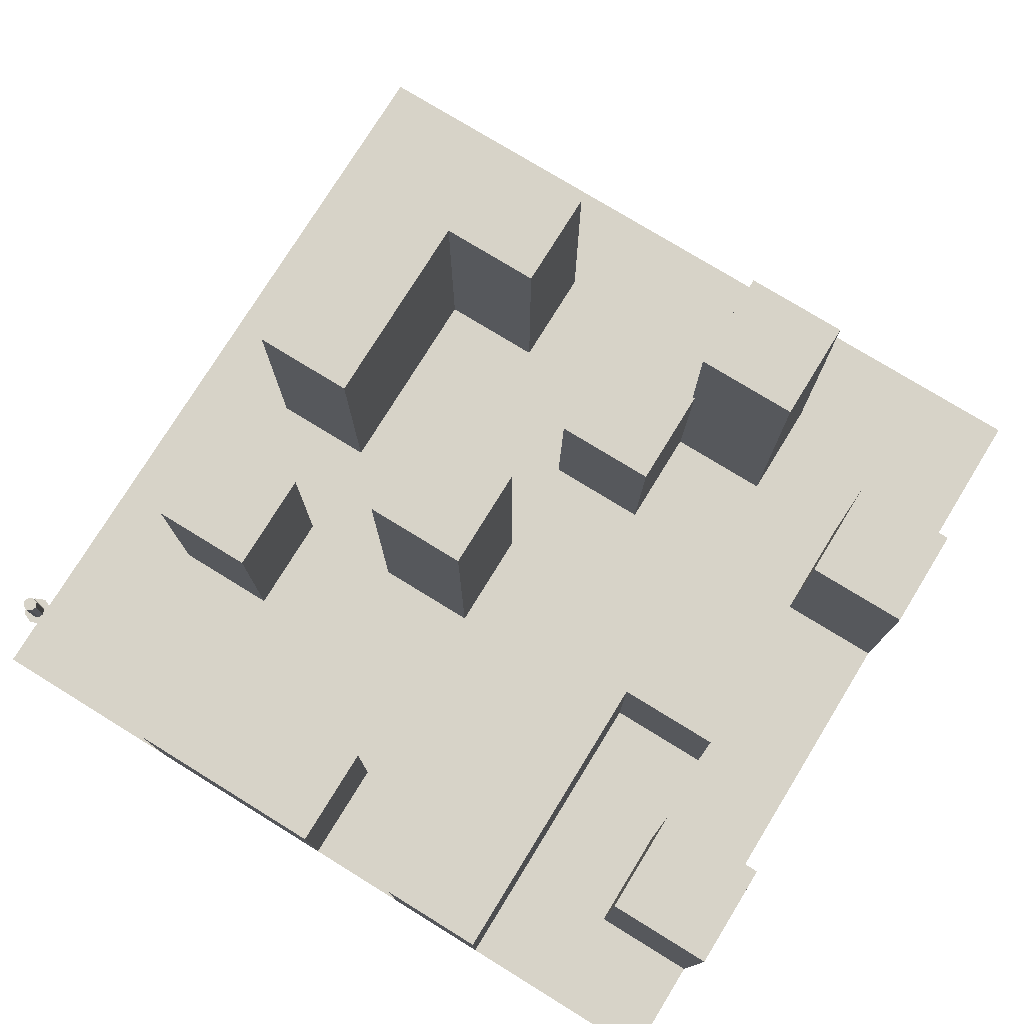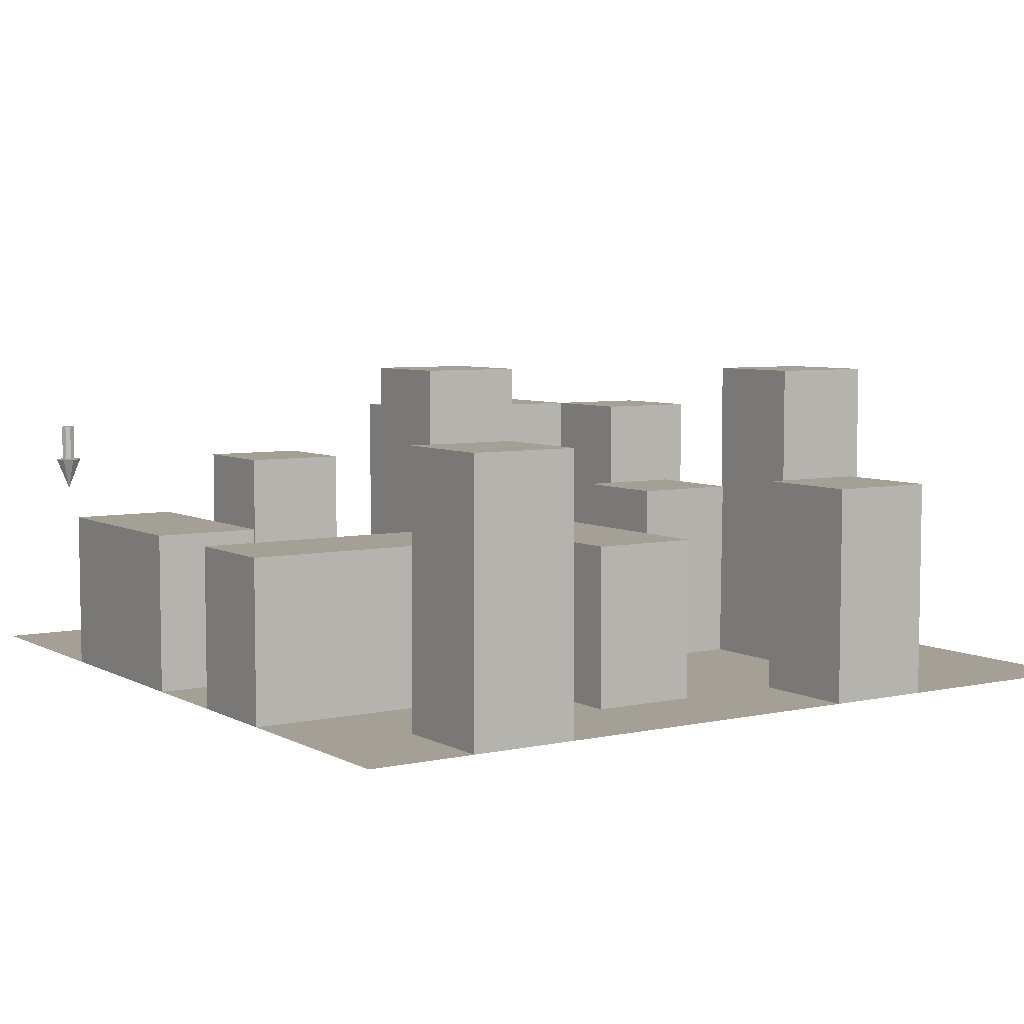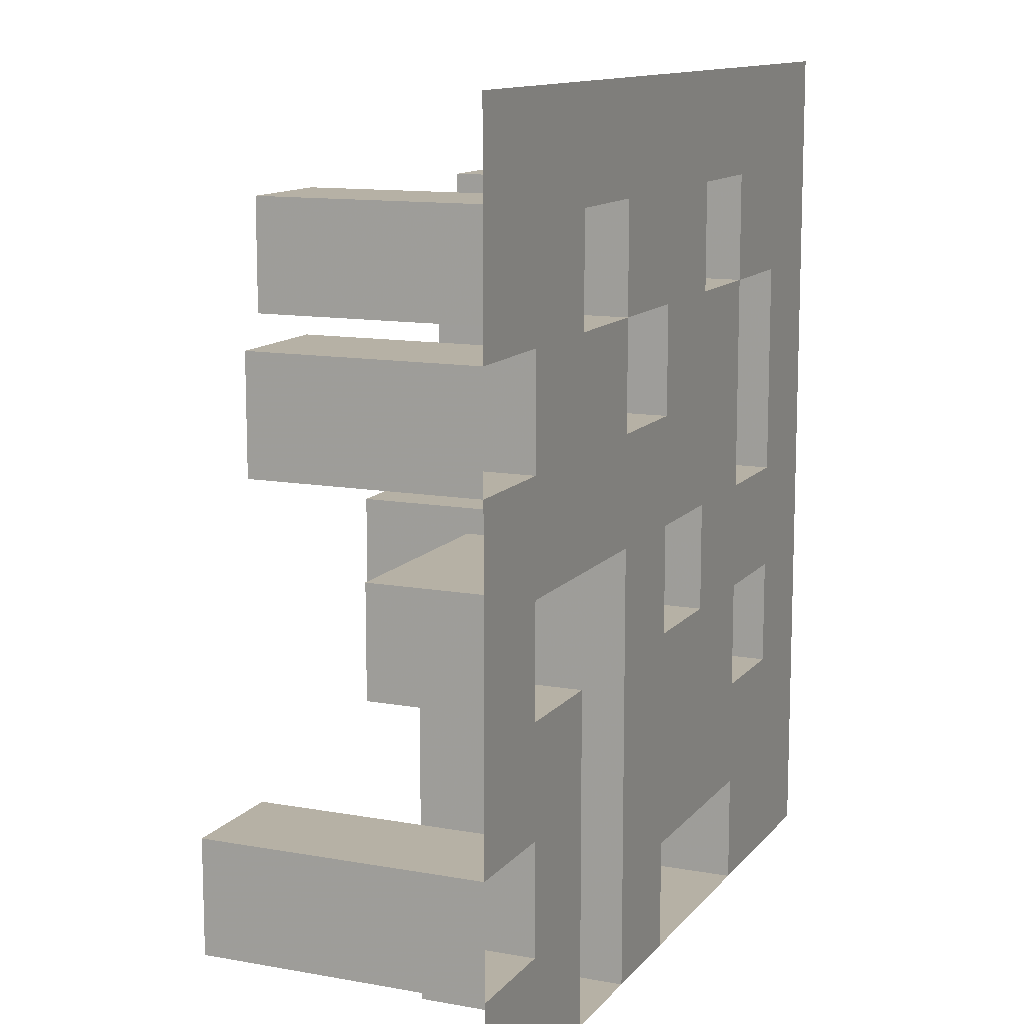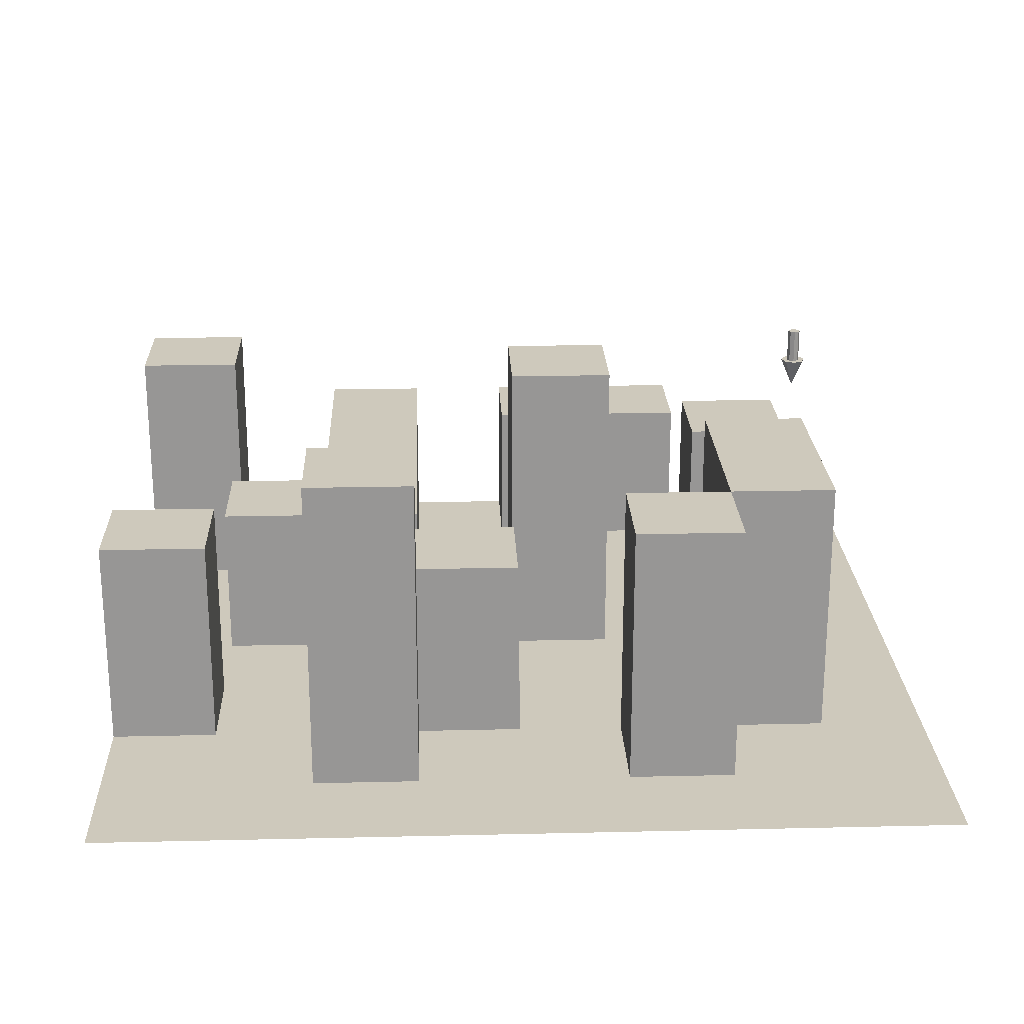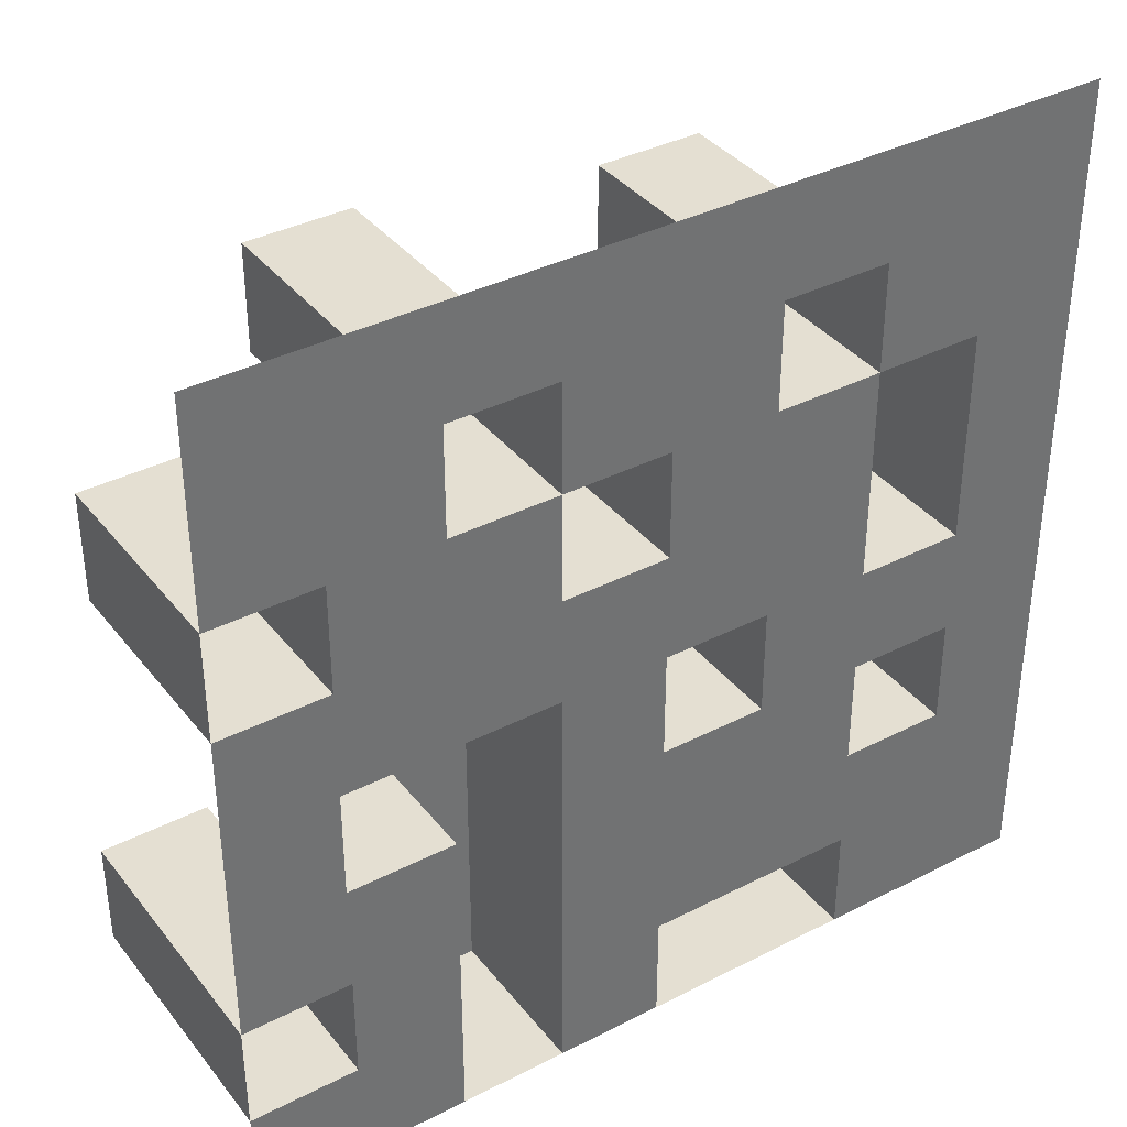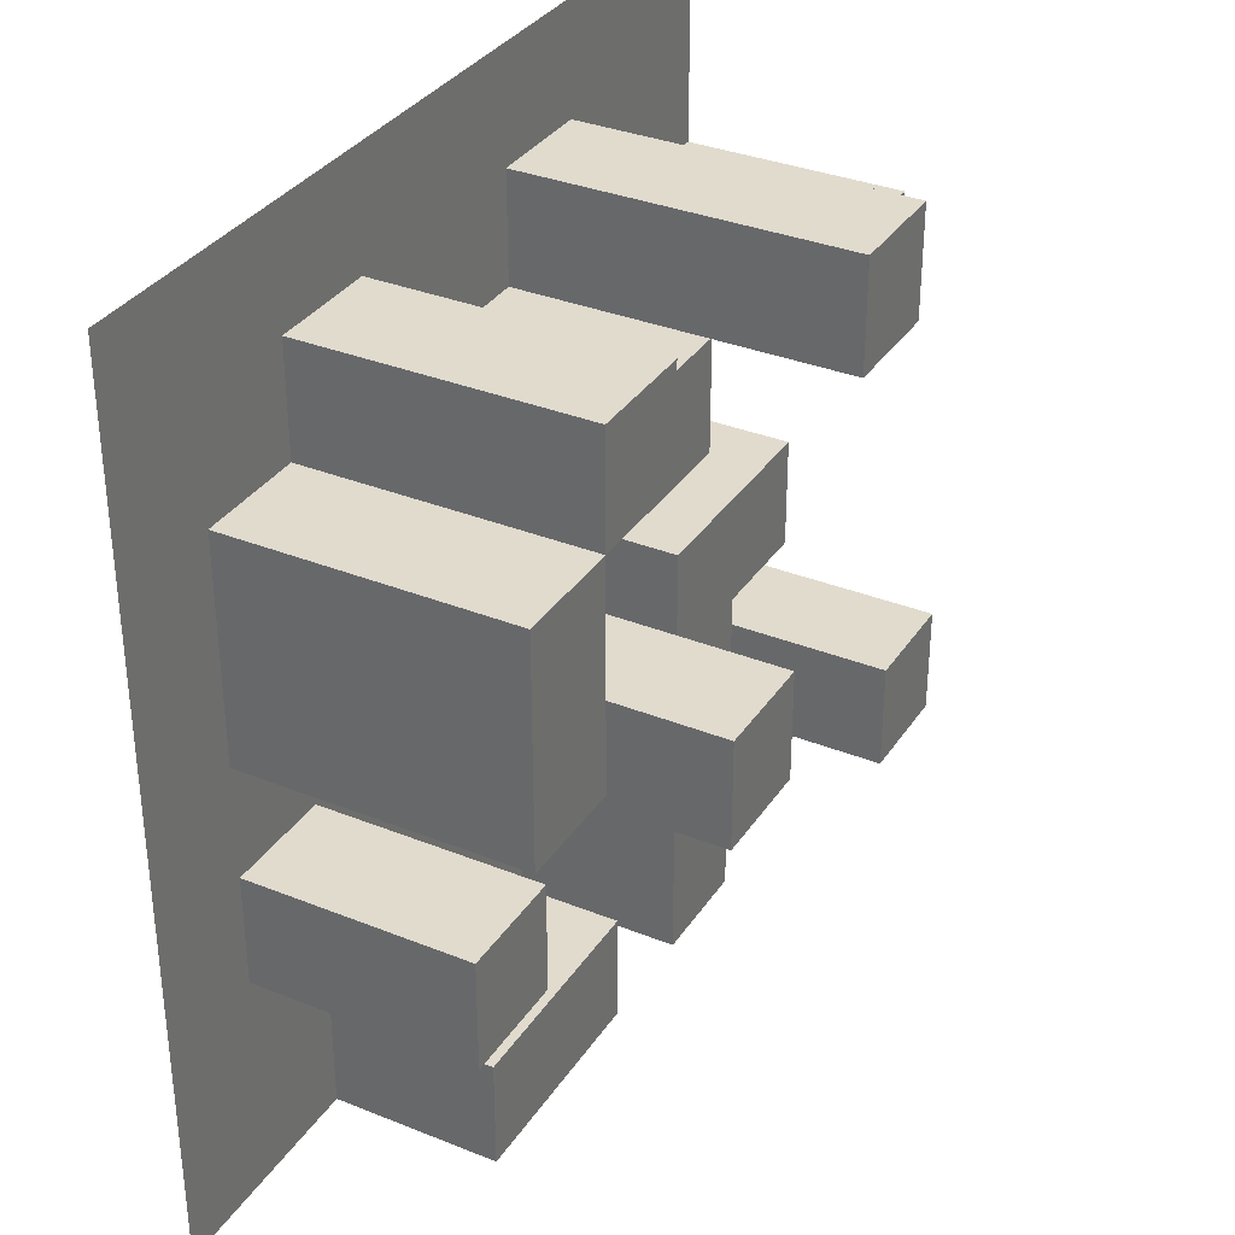
<metadata>
{"format":"obj","ext":"obj","renderer":"f3d","projection":"perspective","resolution":1024,"background":"white","views":[{"elev":76.5,"azim":31.6,"up":"+Z"},{"elev":5.9,"azim":56.7,"up":"+Z"},{"elev":12.0,"azim":113.4,"up":"+Y"},{"elev":22.4,"azim":177.7,"up":"+Z"},{"elev":37.1,"azim":146.6,"up":"+Y"},{"elev":33.9,"azim":-61.4,"up":"+Y"}]}
</metadata>
<code>
o maze
v 12 12 2e-06
v 12 -12 2e-06
v -12 -12 2e-06
v -12 12 2e-06
v 1e-06 -12 2e-06
v 12 -3e-06 2e-06
v 4e-06 12 2e-06
v -12 1e-06 2e-06
v 2e-06 -1e-06 2e-06
v 6 -12 2e-06
v -6 -12 2e-06
v 12 6 2e-06
v 12 -6 2e-06
v 6 12 2e-06
v -6 12 2e-06
v -12 -6 2e-06
v -12 6 2e-06
v -6 -0 2e-06
v 3e-06 6 2e-06
v 6 -2e-06 2e-06
v 1e-06 -6 2e-06
v -6 6 2e-06
v 6 6 2e-06
v -6 -6 2e-06
v 6 -6 2e-06
v 3 -12 2e-06
v 9 -12 2e-06
v -3 -12 2e-06
v -9 -12 2e-06
v 12 3 2e-06
v 12 9 2e-06
v 12 -3 2e-06
v 12 -9 2e-06
v 3 12 2e-06
v 9 12 2e-06
v -3 12 2e-06
v -9 12 2e-06
v -12 -3 2e-06
v -12 -9 2e-06
v -12 3 2e-06
v -12 9 2e-06
v -9 0 2e-06
v -3 -1e-06 2e-06
v 3e-06 3 2e-06
v 3e-06 9 2e-06
v 3 -1e-06 2e-06
v 9 -2e-06 2e-06
v 2e-06 -3 2e-06
v 1e-06 -9 2e-06
v -9 6 2e-06
v -6 9 2e-06
v -3 6 2e-06
v -6 3 2e-06
v 3 6 2e-06
v 6 9 2e-06
v 9 6 2e-06
v 6 3 2e-06
v -9 -6 2e-06
v -6 -3 2e-06
v -3 -6 2e-06
v -6 -9 2e-06
v 3 -6 2e-06
v 6 -3 2e-06
v 9 -6 2e-06
v 6 -9 2e-06
v -9 9 2e-06
v -3 9 2e-06
v -9 3 2e-06
v -3 3 2e-06
v 3 9 2e-06
v 9 9 2e-06
v 3 3 2e-06
v 9 3 2e-06
v -9 -3 2e-06
v -3 -3 2e-06
v -9 -9 2e-06
v -3 -9 2e-06
v 3 -3 2e-06
v 9 -3 2e-06
v 3 -9 2e-06
v 9 -9 2e-06
v -9 -6 5.999
v -9 -3 5.999
v -6 -3 5.999
v -6 -6 5.999
v 3 6 9
v 3 9 9
v 6 9 9
v 6 6 9
v 12 -9 7.498
v 9 -9 7.498
v 9 -6 7.498
v 3 -9 4.495
v 3 -6 4.495
v 9 -3e-06 4.495
v 9 -3 4.495
v 6 -3 4.495
v 3 -3 4.495
v 3 -1e-06 4.495
v 1e-06 -9 4.5
v -3 -9 4.5
v -6 -9 4.5
v 2e-06 -3 9
v -3 -3 9
v -3 -1e-06 9
v 12 3 5.994
v 9 3 5.994
v 9 6 5.994
v -6 3 7.502
v -9 6 7.502
v -3 6 7.502
v -3 9 7.502
v -6 9 7.502
v 6 -6 4.495
v 12 -6 7.498
v -6 -12 4.5
v 12 6 5.994
v -6 6 7.502
v 1e-06 -12 4.5
v 2e-06 -1e-06 9
v 6 -2e-06 4.495
v -3 -12 4.5
v -9 -0 7.502
v -9 3 7.502
v -6 -0 7.502
v 3.066 6 5.243
v 3.066 3 5.243
v 0.06612 3 5.243
v 0.06612 6 5.243
v 3 -12 4.495
v 6 -9 4.495
v 6 -12 4.495
f 131 93 130
f 131 130 132
f 26 10 132
f 26 132 130
f 10 65 131
f 10 131 132
f 80 26 130
f 80 130 93
f 126 129 128
f 126 128 127
f 19 44 129
f 44 128 129
f 54 19 129
f 54 129 126
f 44 72 128
f 72 127 128
f 72 54 126
f 72 126 127
f 15 51 67
f 15 67 36
f 109 124 123
f 109 123 125
f 42 18 125
f 42 125 123
f 18 53 109
f 18 109 125
f 68 42 123
f 68 123 124
f 112 113 118
f 112 118 111
f 118 110 109
f 110 124 109
f 117 108 107
f 117 107 106
f 120 105 104
f 120 104 103
f 101 102 122
f 102 116 122
f 100 101 119
f 101 122 119
f 121 99 98
f 121 98 97
f 97 98 114
f 98 94 114
f 95 121 97
f 95 97 96
f 114 94 93
f 114 93 131
f 115 92 91
f 115 91 90
f 28 5 119
f 28 119 122
f 11 28 122
f 11 122 116
f 30 12 117
f 30 117 106
f 33 13 115
f 33 115 90
f 9 43 105
f 9 105 120
f 20 46 99
f 20 99 121
f 47 20 121
f 47 121 95
f 48 9 120
f 48 120 103
f 5 49 100
f 5 100 119
f 22 50 110
f 22 110 118
f 51 22 118
f 51 118 113
f 22 52 111
f 22 111 118
f 53 22 118
f 53 118 109
f 12 56 108
f 12 108 117
f 61 11 116
f 61 116 102
f 25 63 97
f 25 97 114
f 13 64 92
f 13 92 115
f 65 25 114
f 65 114 131
f 67 51 113
f 67 113 112
f 52 67 112
f 52 112 111
f 50 68 124
f 50 124 110
f 56 73 107
f 56 107 108
f 73 30 106
f 73 106 107
f 43 75 104
f 43 104 105
f 75 48 103
f 75 103 104
f 77 61 102
f 77 102 101
f 49 77 101
f 49 101 100
f 46 78 98
f 46 98 99
f 78 62 94
f 78 94 98
f 63 79 96
f 63 96 97
f 79 47 95
f 79 95 96
f 62 80 93
f 62 93 94
f 64 81 91
f 64 91 92
f 81 33 90
f 81 90 91
f 88 87 86
f 88 86 89
f 54 23 89
f 54 89 86
f 23 55 88
f 23 88 89
f 55 70 87
f 55 87 88
f 70 54 86
f 70 86 87
f 84 83 85
f 83 82 85
f 58 24 85
f 58 85 82
f 24 59 84
f 24 84 85
f 59 74 83
f 59 83 84
f 74 58 82
f 74 82 83
f 33 81 27
f 33 27 2
f 81 65 10
f 81 10 27
f 64 25 65
f 64 65 81
f 80 49 26
f 49 5 26
f 62 21 49
f 62 49 80
f 32 79 13
f 79 64 13
f 79 63 64
f 63 25 64
f 6 47 79
f 6 79 32
f 78 48 21
f 78 21 62
f 46 9 48
f 46 48 78
f 21 60 49
f 60 77 49
f 60 24 61
f 60 61 77
f 61 76 11
f 76 29 11
f 24 58 76
f 24 76 61
f 58 16 39
f 58 39 76
f 48 75 21
f 75 60 21
f 75 59 60
f 59 24 60
f 43 18 75
f 18 59 75
f 74 38 58
f 38 16 58
f 18 42 59
f 42 74 59
f 42 8 38
f 42 38 74
f 30 73 47
f 30 47 6
f 73 57 20
f 73 20 47
f 56 23 57
f 56 57 73
f 57 72 46
f 57 46 20
f 72 44 9
f 72 9 46
f 23 54 72
f 23 72 57
f 31 71 56
f 31 56 12
f 71 55 23
f 71 23 56
f 1 35 71
f 1 71 31
f 35 14 71
f 14 55 71
f 70 45 19
f 70 19 54
f 14 34 70
f 14 70 55
f 34 7 45
f 34 45 70
f 44 69 43
f 44 43 9
f 69 53 18
f 69 18 43
f 19 52 69
f 19 69 44
f 52 22 53
f 52 53 69
f 68 40 42
f 40 8 42
f 50 17 40
f 50 40 68
f 45 67 52
f 45 52 19
f 7 36 67
f 7 67 45
f 51 66 50
f 51 50 22
f 66 41 17
f 66 17 50
f 15 37 51
f 37 66 51
f 37 4 41
f 37 41 66
f 76 39 29
f 39 3 29
o player
v -10.5 -10.5 5
v -10.1 -10.5 5.936
v -10.78 -10.78 5.936
v -10.5 -10.9 5.936
v -10.5 -10.1 5.936
v -10.9 -10.5 5.936
v -10.22 -10.78 5.936
v -10.22 -10.22 5.936
v -10.78 -10.22 5.936
v -10.3 -10.5 5.936
v -10.36 -10.64 5.936
v -10.36 -10.36 5.936
v -10.5 -10.3 5.936
v -10.64 -10.36 5.936
v -10.7 -10.5 5.936
v -10.64 -10.64 5.936
v -10.5 -10.7 5.936
v -10.36 -10.64 7
v -10.5 -10.7 7
v -10.64 -10.64 7
v -10.7 -10.5 7
v -10.64 -10.36 7
v -10.5 -10.3 7
v -10.36 -10.36 7
v -10.3 -10.5 7
v -10.5 -10.5 7
f 139 133 134
f 133 140 134
f 133 137 140
f 133 141 137
f 133 138 141
f 133 135 138
f 133 136 135
f 133 139 136
f 150 158 151
f 151 158 152
f 152 158 153
f 153 158 154
f 154 158 155
f 155 158 156
f 156 158 157
f 157 158 150
f 143 142 157
f 143 157 150
f 142 144 156
f 142 156 157
f 144 145 155
f 144 155 156
f 145 146 154
f 145 154 155
f 146 147 153
f 146 153 154
f 147 148 152
f 147 152 153
f 148 149 151
f 148 151 152
f 149 143 150
f 149 150 151
f 139 143 149
f 139 149 136
f 136 149 148
f 136 148 135
f 135 148 147
f 135 147 138
f 138 147 146
f 138 146 141
f 141 146 145
f 141 145 137
f 137 145 144
f 137 144 140
f 140 144 142
f 140 142 134
f 134 142 143
f 134 143 139

</code>
